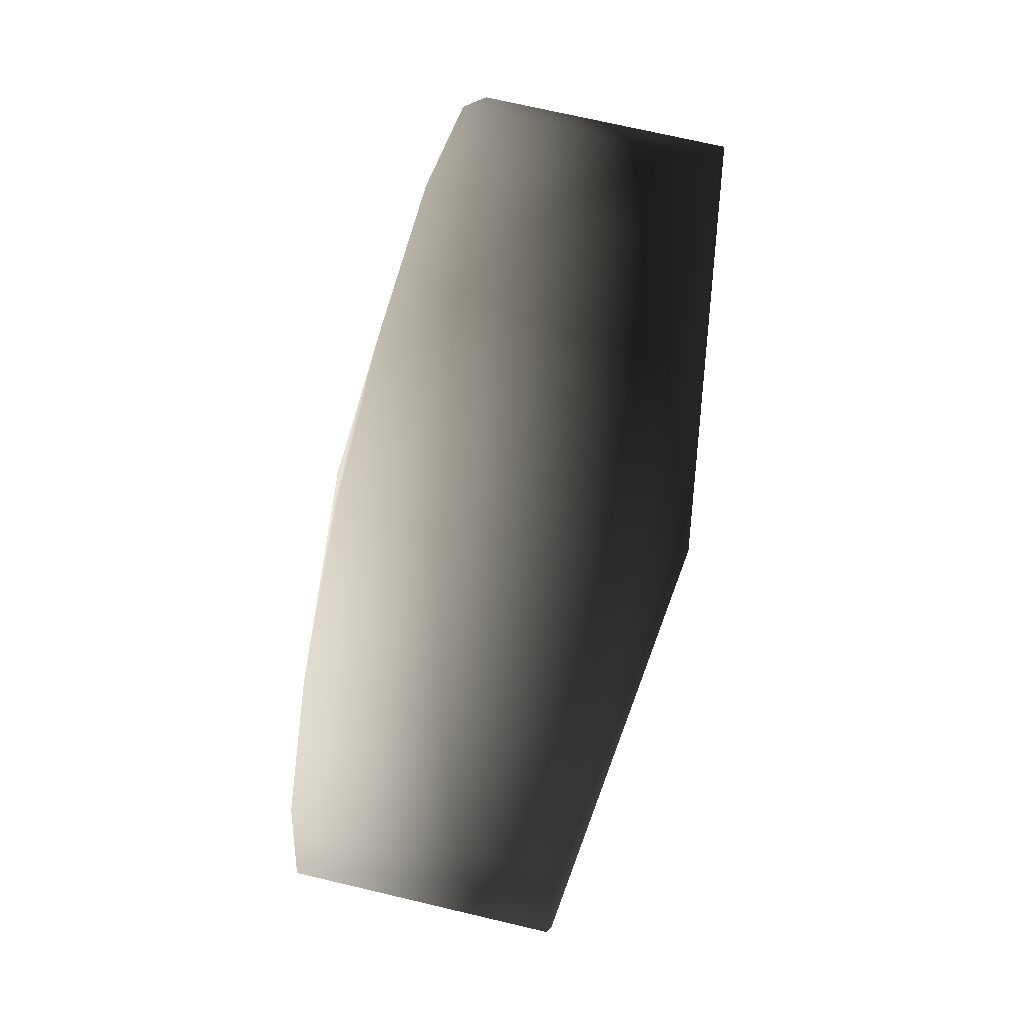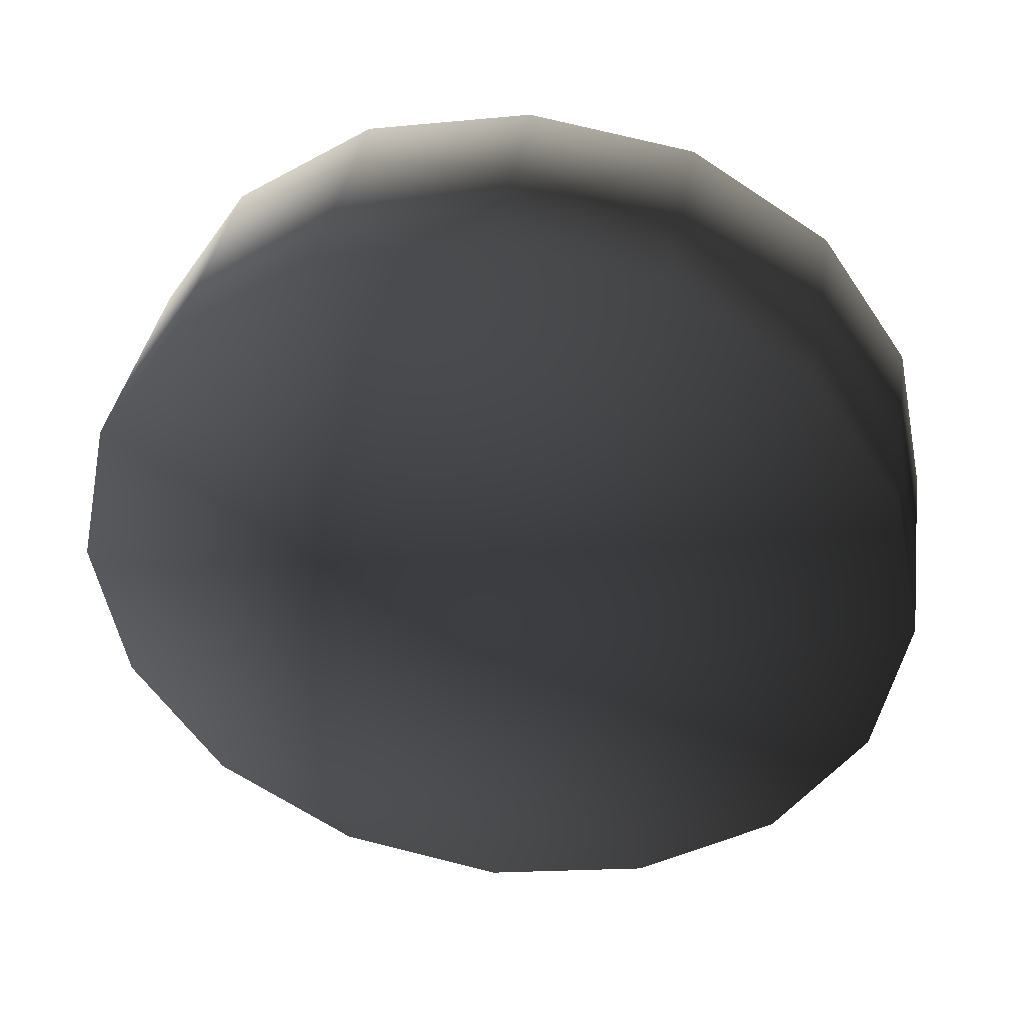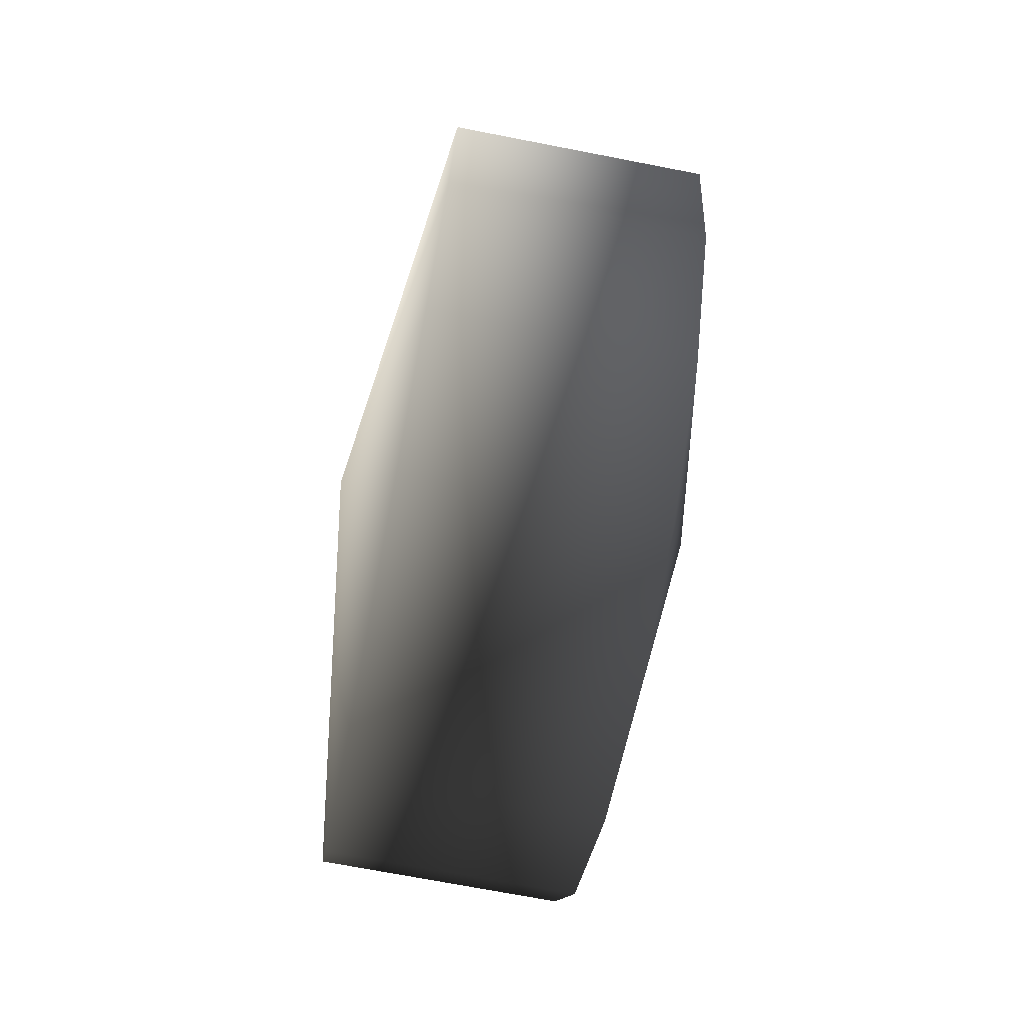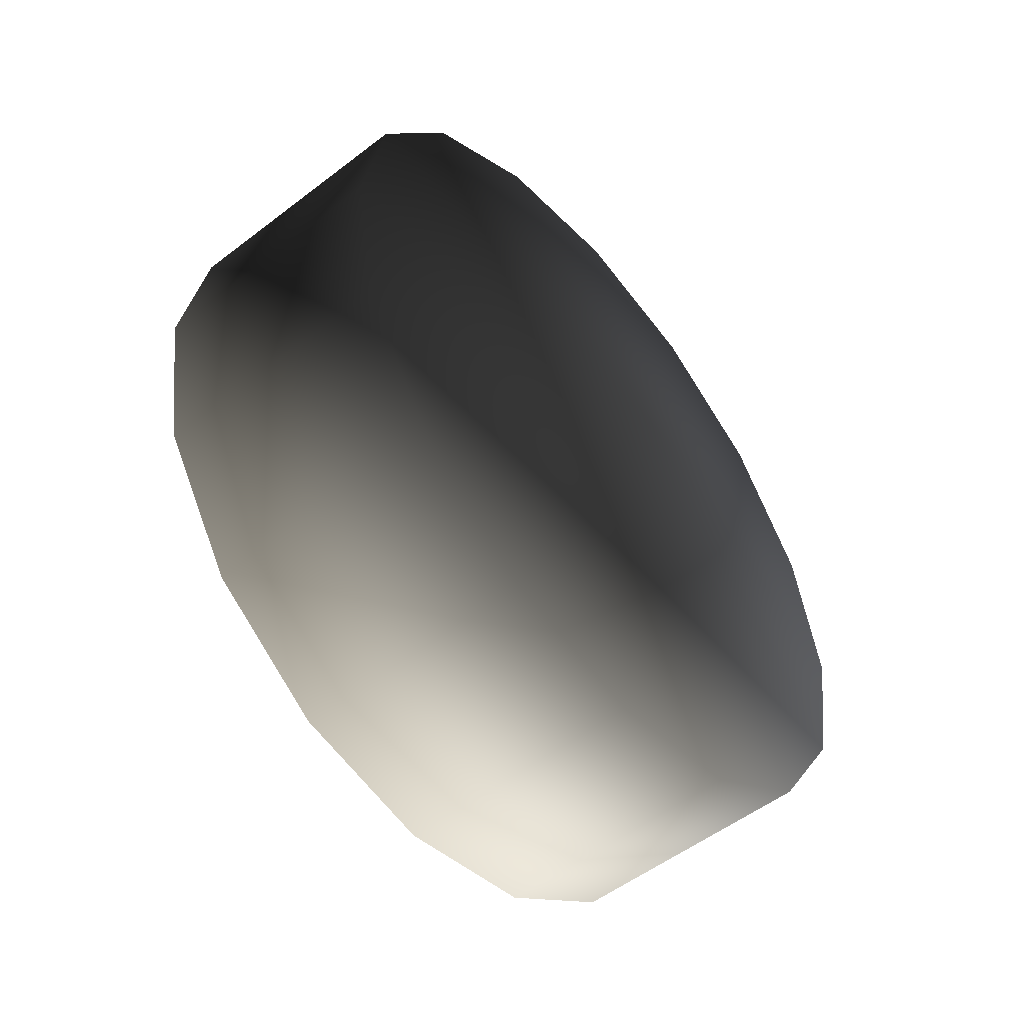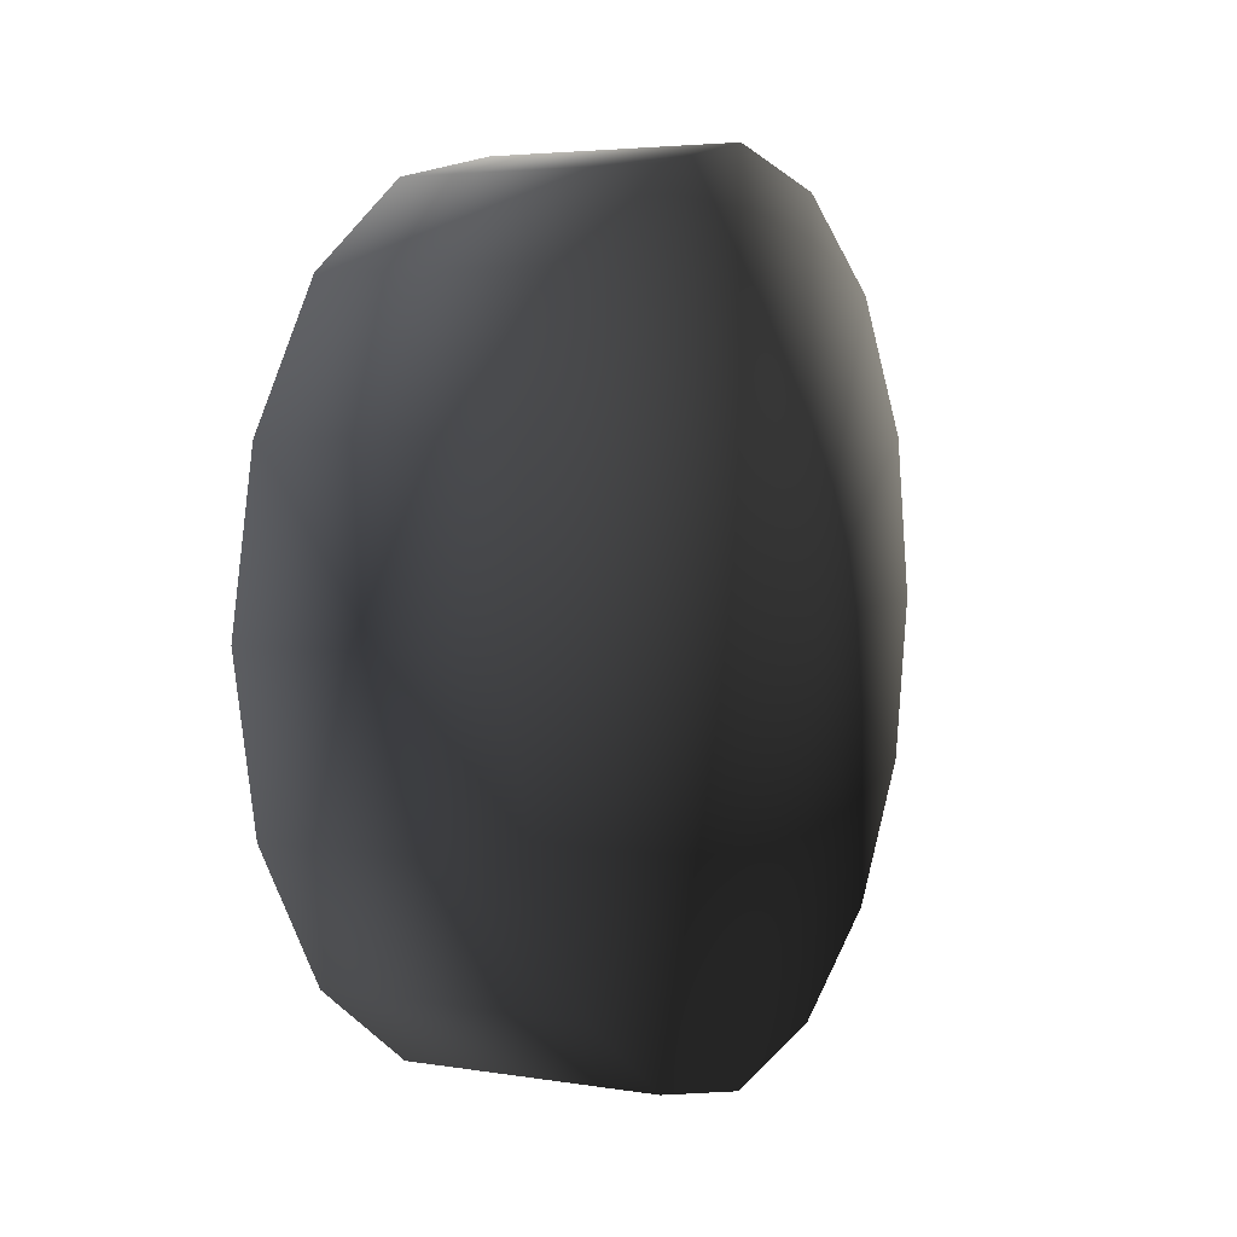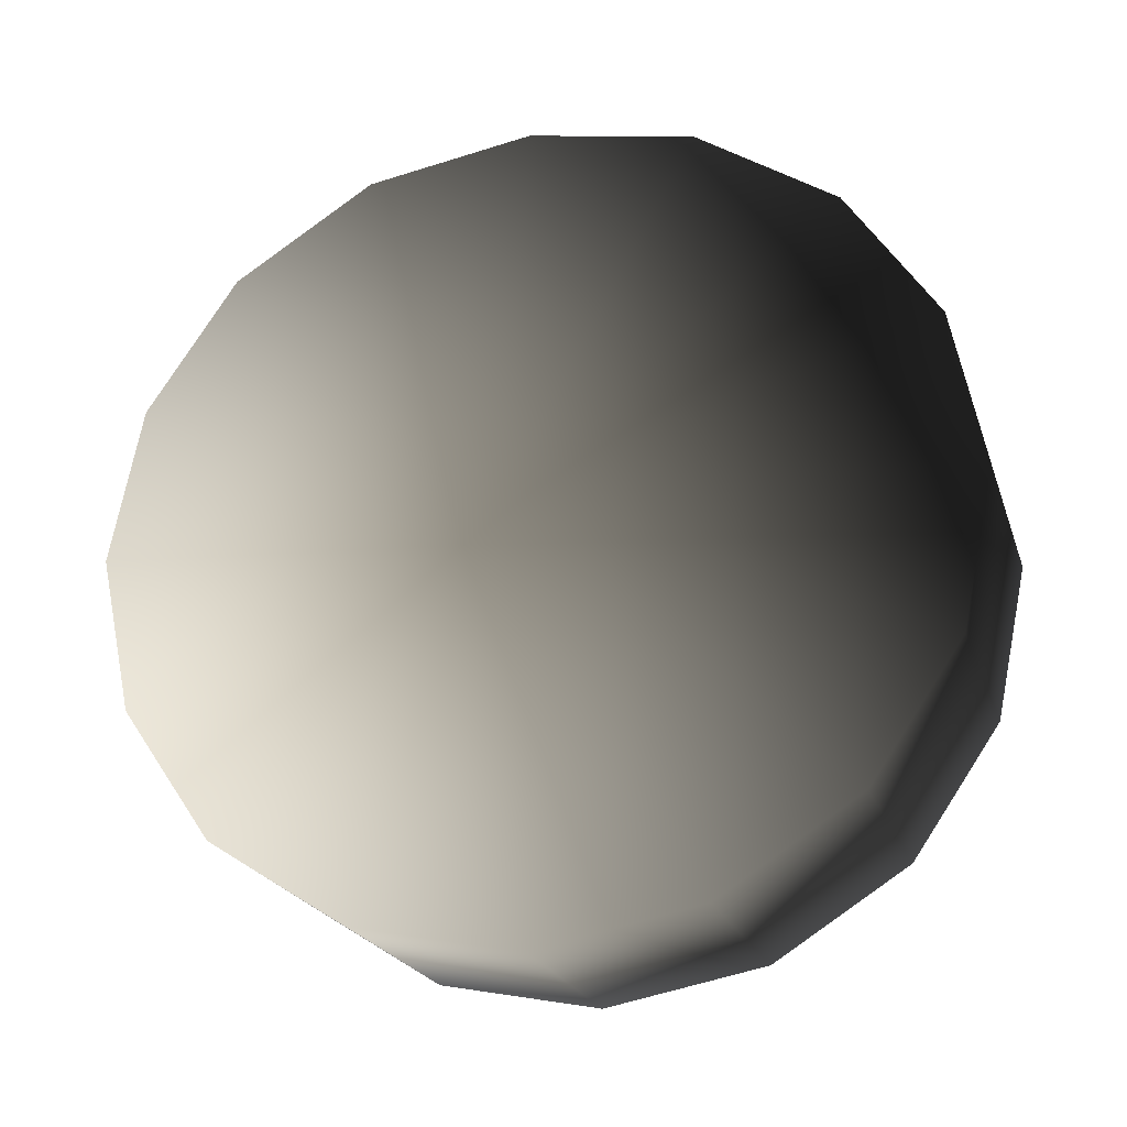
<metadata>
{"format":"obj","ext":"obj","renderer":"f3d","projection":"perspective","resolution":1024,"background":"white","views":[{"elev":70.2,"azim":13.3,"up":"+Z"},{"elev":36.9,"azim":98.6,"up":"+Z"},{"elev":-70.7,"azim":169.0,"up":"+Y"},{"elev":-53.6,"azim":39.3,"up":"+Y"},{"elev":4.2,"azim":-152.0,"up":"+Y"},{"elev":-21.5,"azim":-74.1,"up":"+Z"}]}
</metadata>
<code>
v -0.126 -0.3861 -0.1514
v 0.1268 -0.3861 -0.1514
v 0.1268 -0.2976 -0.2811
v -0.1259 -0.2976 -0.2811
v -0.126 -0.4173 0.0002363
v 0.1268 -0.4173 0.0002363
v -0.126 -0.3861 0.1518
v 0.1268 -0.3861 0.1518
v -0.1259 -0.2976 0.2815
v 0.1268 -0.2976 0.2815
v -0.126 -0.1615 0.3686
v 0.1268 -0.1615 0.3686
v -0.126 2.169e-05 0.3964
v 0.1268 1.377e-05 0.3964
v -0.126 0.1615 0.3686
v 0.1268 0.1615 0.3686
v 0.1268 -0.1615 -0.3681
v -0.126 -0.1615 -0.3681
v 0.1268 1.387e-05 -0.3998
v -0.126 2.179e-05 -0.3998
v -0.1259 0.2976 0.2815
v 0.1268 0.2976 0.2815
v -0.126 0.3861 0.1518
v 0.1268 0.3861 0.1518
v -0.126 0.4173 0.0002364
v 0.1268 0.4174 0.0002364
v -0.126 0.3861 -0.1514
v 0.1268 0.3861 -0.1514
v -0.1259 0.2976 -0.2811
v 0.1268 0.2976 -0.2811
v -0.126 0.1615 -0.3681
v 0.1268 0.1615 -0.3681
v -0.126 2.179e-05 -0.3998
v 0.1268 1.387e-05 -0.3998
v 0.1268 -0.3861 0.1518
v 0.1268 -0.2976 0.2815
v 0.1809 5.322e-06 4.507e-08
v 0.1268 -0.4173 0.0002363
v 0.1268 -0.1615 0.3686
v 0.1268 1.377e-05 0.3964
v 0.1268 0.1615 0.3686
v 0.1268 0.2976 0.2815
v 0.1268 0.3861 0.1518
v 0.1268 -0.3861 -0.1514
v 0.1268 -0.2976 -0.2811
v 0.1268 -0.1615 -0.3681
v 0.1268 0.4174 0.0002364
v 0.1268 0.3861 -0.1514
v 0.1268 0.2976 -0.2811
v 0.1268 0.1615 -0.3681
v 0.1268 1.387e-05 -0.3998
v -0.126 0.4173 0.0002364
v -0.126 0.3861 0.1518
v -0.1948 2.184e-05 4.507e-08
v -0.1259 0.2976 0.2815
v -0.126 0.3861 -0.1514
v -0.1259 0.2976 -0.2811
v -0.126 0.1615 0.3686
v -0.126 2.169e-05 0.3964
v -0.126 -0.1615 0.3686
v -0.1259 -0.2976 0.2815
v -0.126 -0.3861 0.1518
v -0.126 -0.4173 0.0002363
v -0.126 -0.3861 -0.1514
v -0.1259 -0.2976 -0.2811
v -0.126 -0.1615 -0.3681
v -0.126 2.179e-05 -0.3998
v -0.126 0.1615 -0.3681
g RightWheel_36527_649
f 1 3 2
f 1 4 3
f 5 1 2
f 5 2 6
f 7 5 6
f 7 6 8
f 9 7 8
f 9 8 10
f 11 9 10
f 11 10 12
f 13 11 12
f 13 12 14
f 15 13 14
f 15 14 16
f 4 17 3
f 4 18 17
f 18 19 17
f 18 20 19
f 21 15 16
f 21 16 22
f 23 21 22
f 23 22 24
f 25 23 24
f 25 24 26
f 27 25 26
f 27 26 28
f 29 27 28
f 29 28 30
f 31 29 30
f 31 30 32
f 33 31 32
f 33 32 34
f 35 37 36
f 38 37 35
f 36 37 39
f 39 37 40
f 40 37 41
f 41 37 42
f 42 37 43
f 44 37 38
f 45 37 44
f 46 37 45
f 43 37 47
f 47 37 48
f 48 37 49
f 49 37 50
f 50 37 51
f 51 37 46
f 52 54 53
f 53 54 55
f 56 54 52
f 57 54 56
f 55 54 58
f 58 54 59
f 59 54 60
f 60 54 61
f 61 54 62
f 62 54 63
f 63 54 64
f 64 54 65
f 65 54 66
f 66 54 67
f 67 54 68
f 68 54 57

</code>
